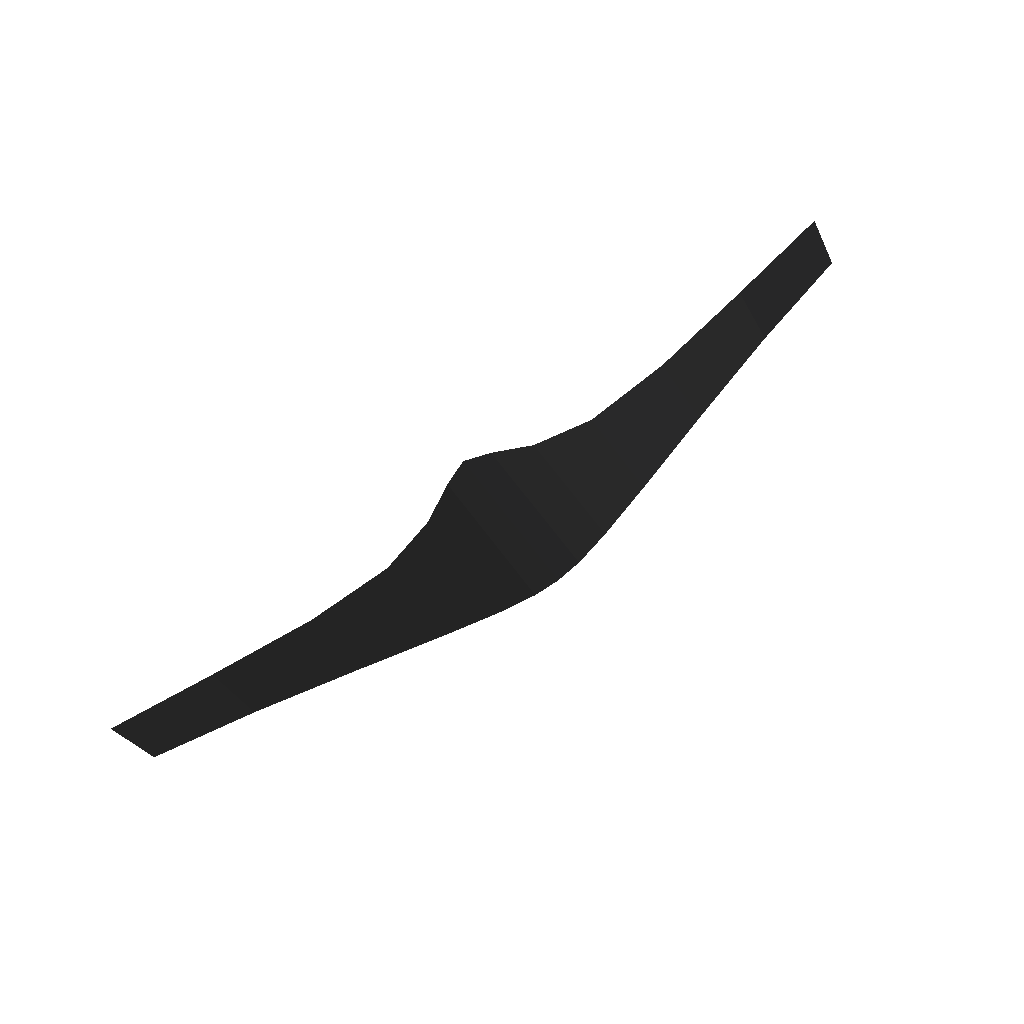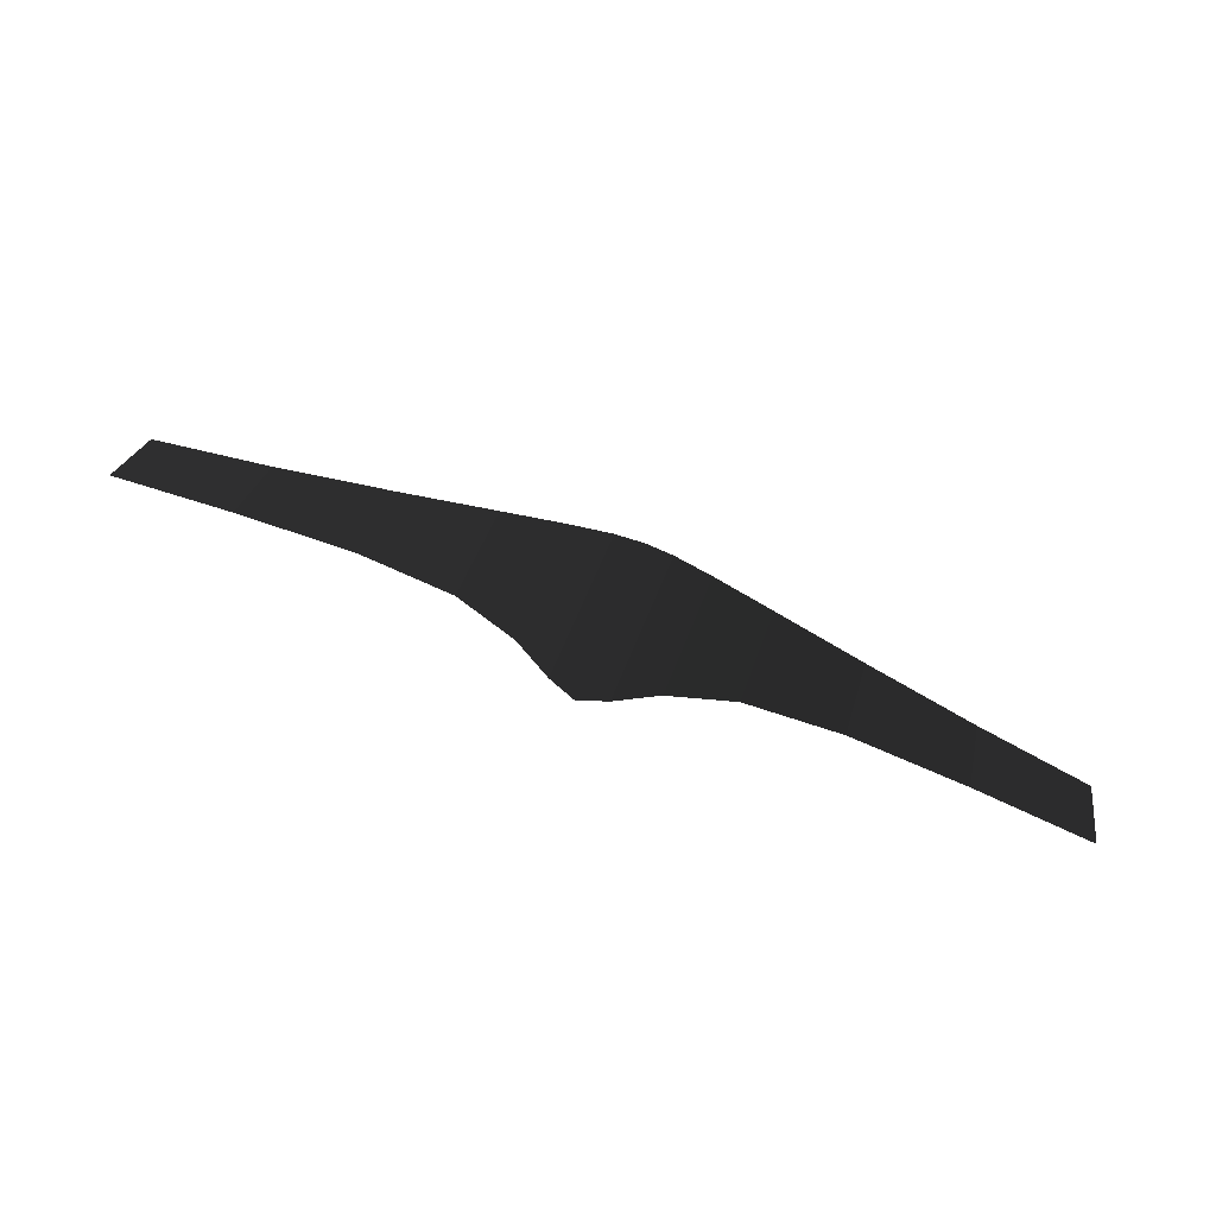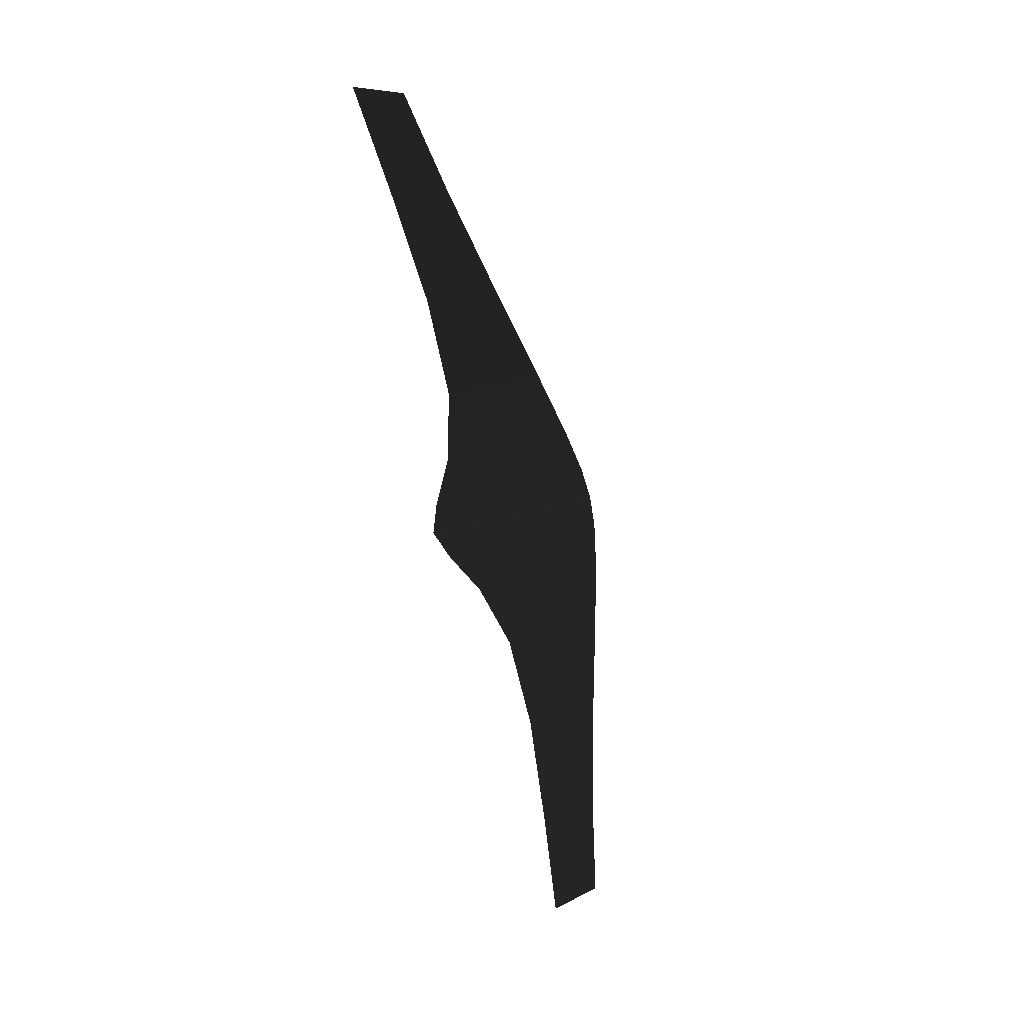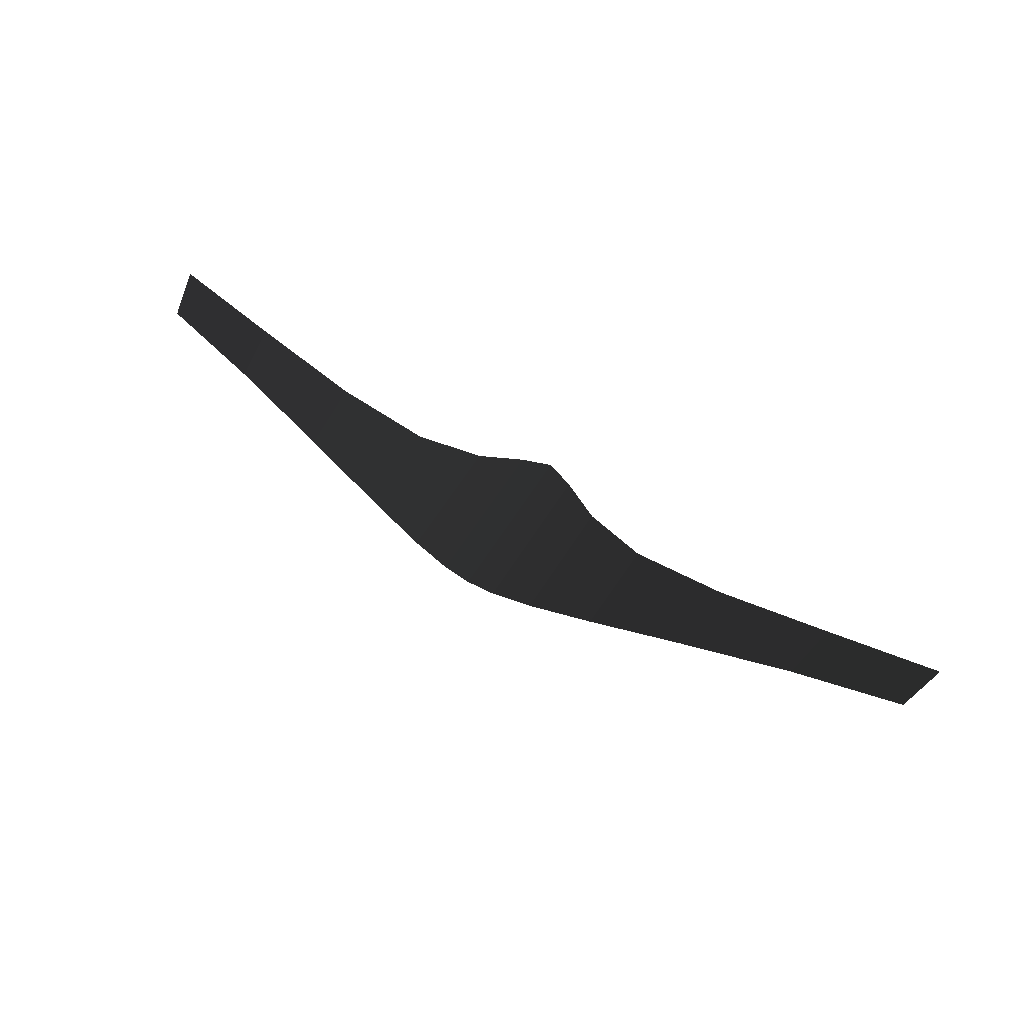
<metadata>
{"format":"obj","ext":"obj","renderer":"f3d","projection":"perspective","resolution":1024,"background":"white","views":[{"elev":73.0,"azim":142.6,"up":"+Y"},{"elev":65.4,"azim":22.1,"up":"+Y"},{"elev":-77.7,"azim":103.2,"up":"+Y"},{"elev":61.0,"azim":-148.2,"up":"+Y"}]}
</metadata>
<code>
v 1.429 0.3925 0.2896
v 1.373 0.3792 0.1366
v 1.081 0.3534 0.2492
v 1.044 0.3435 0.0717
v 0.7264 0.3074 0.2152
v 0.7059 0.3014 -0.0063
v 0.4253 0.2683 0.2165
v 0.4164 0.2657 -0.0763
v 0.2208 0.2465 0.2691
v 0.2182 0.2457 -0.1217
v 0.0916 0.2385 0.3369
v 0.0913 0.2384 -0.1443
v -0 0.2373 0.3704
v -0 0.2373 -0.1504
v -0.0916 0.2385 0.3369
v -0.0913 0.2384 -0.1443
v -0.2208 0.2465 0.2691
v -0.2182 0.2457 -0.1217
v -0.4253 0.2683 0.2165
v -0.4164 0.2657 -0.0763
v -0.727 0.3074 0.2152
v -0.7067 0.3014 -0.0063
v -1.085 0.3534 0.2492
v -1.05 0.3435 0.0717
v -1.443 0.3925 0.2896
v -1.394 0.3792 0.1366
g Group_001
f 1 2 4 3
f 3 4 6 5
f 5 6 8 7
f 7 8 10 9
f 9 10 12 11
f 11 12 14 13
f 13 14 16 15
f 15 16 18 17
f 17 18 20 19
f 19 20 22 21
f 21 22 24 23
f 23 24 26 25

</code>
